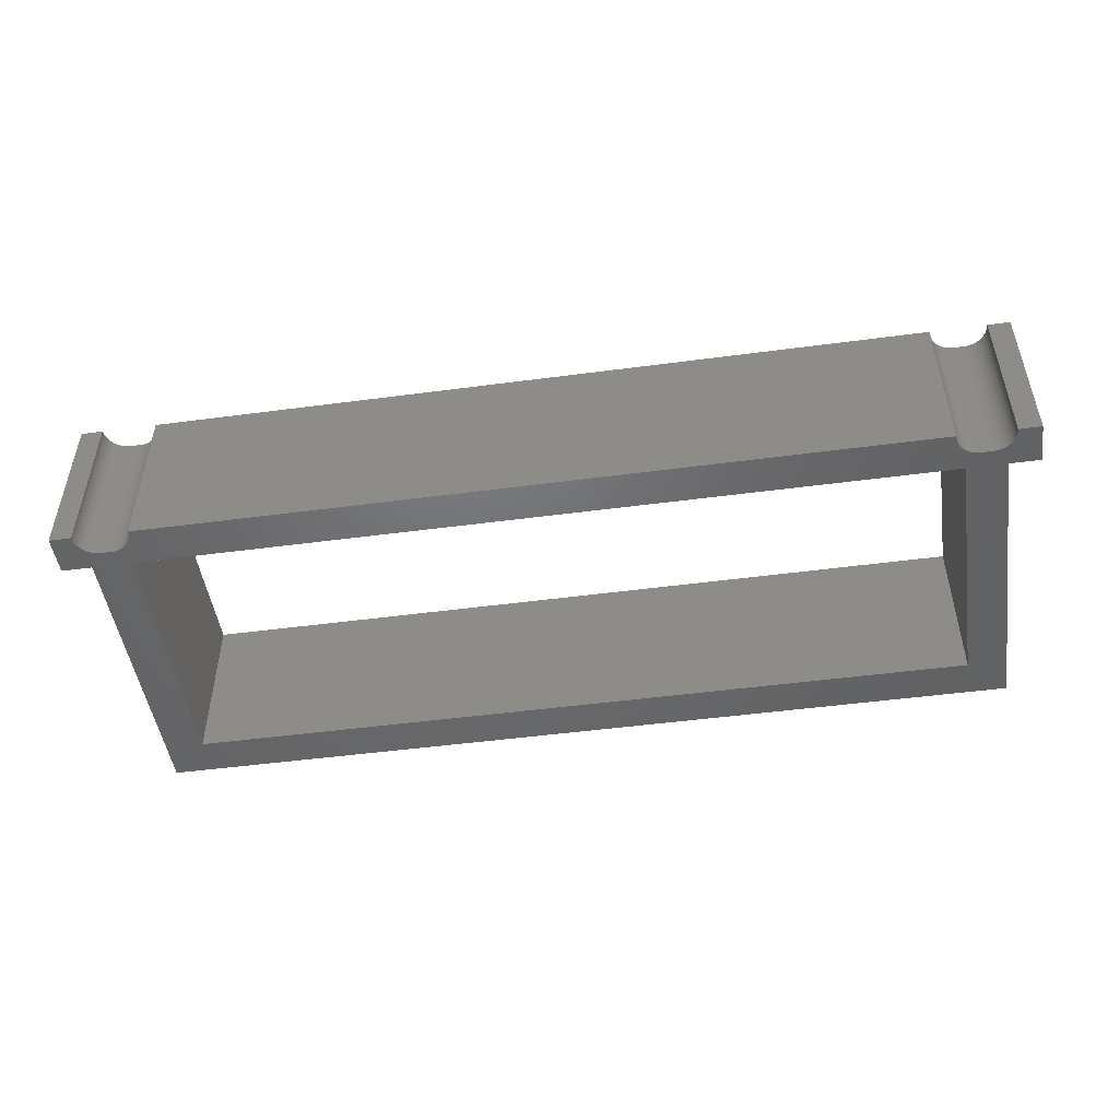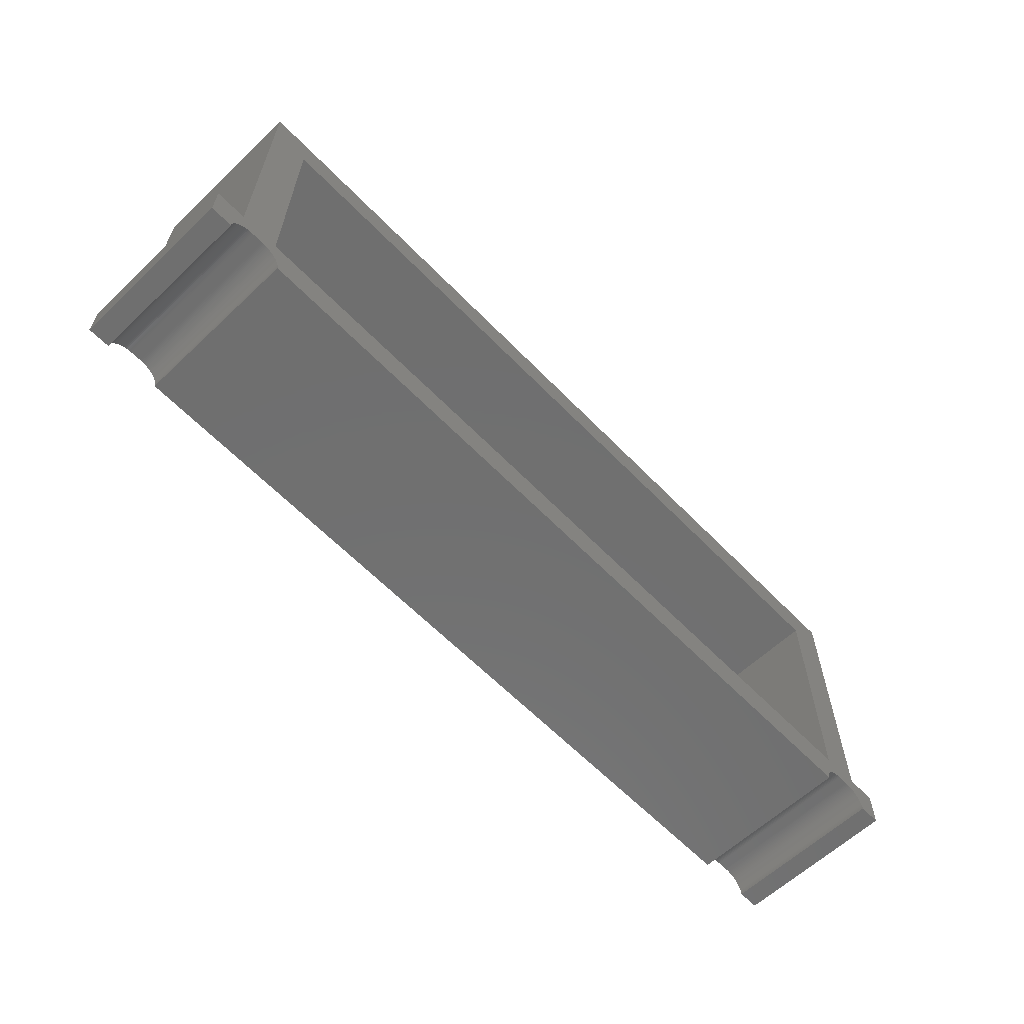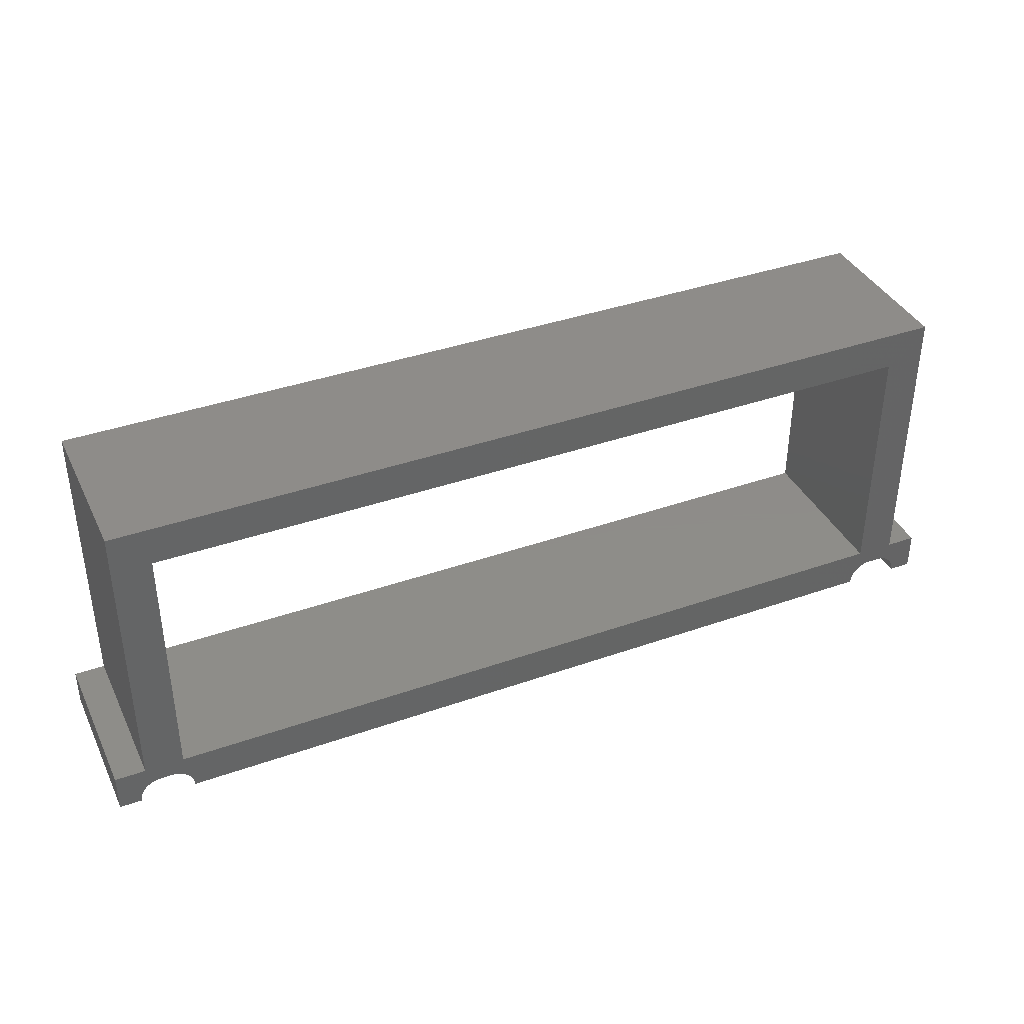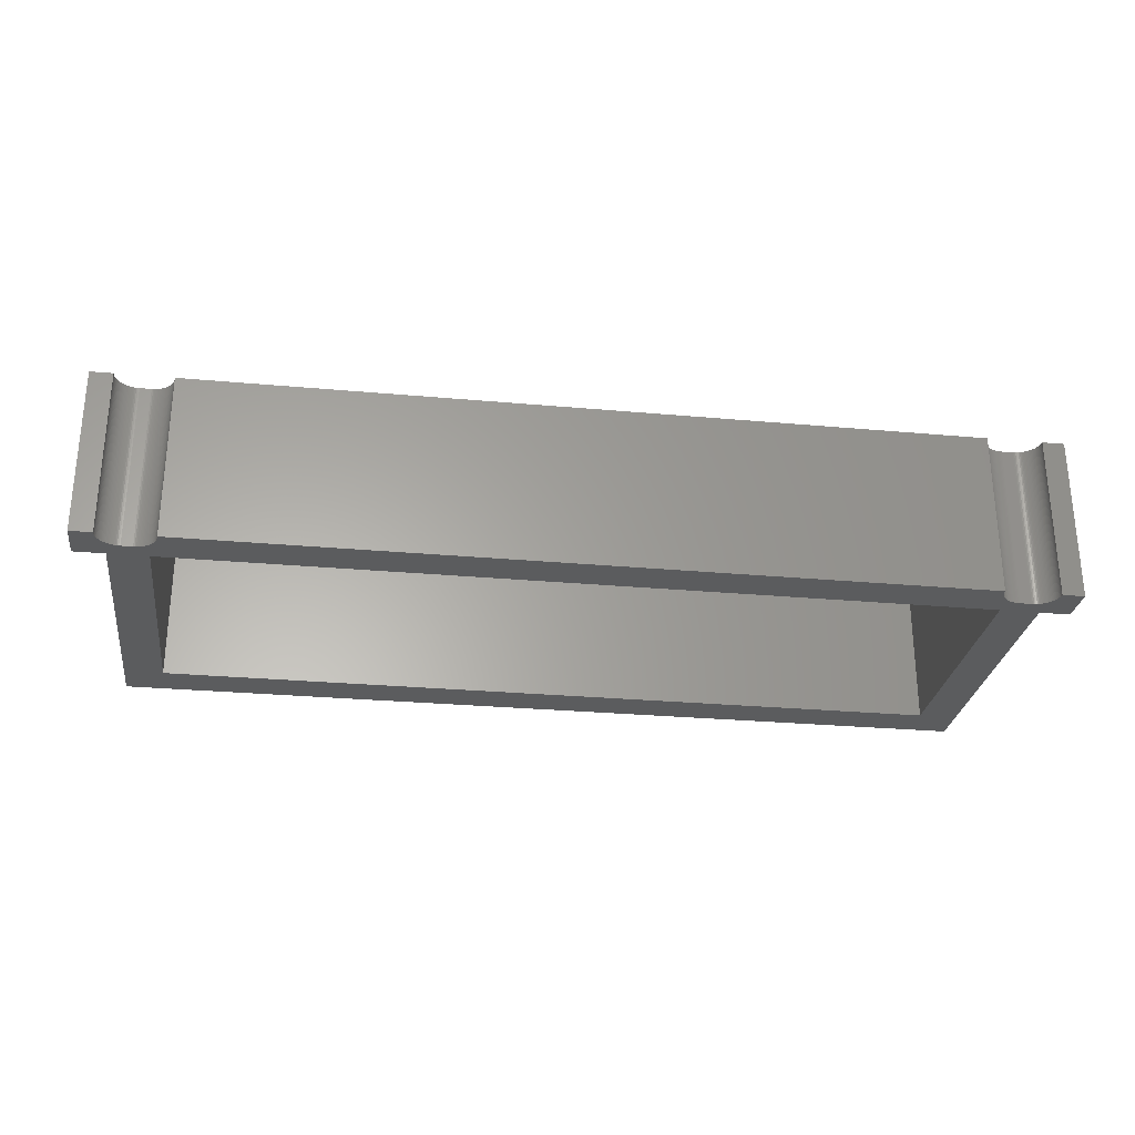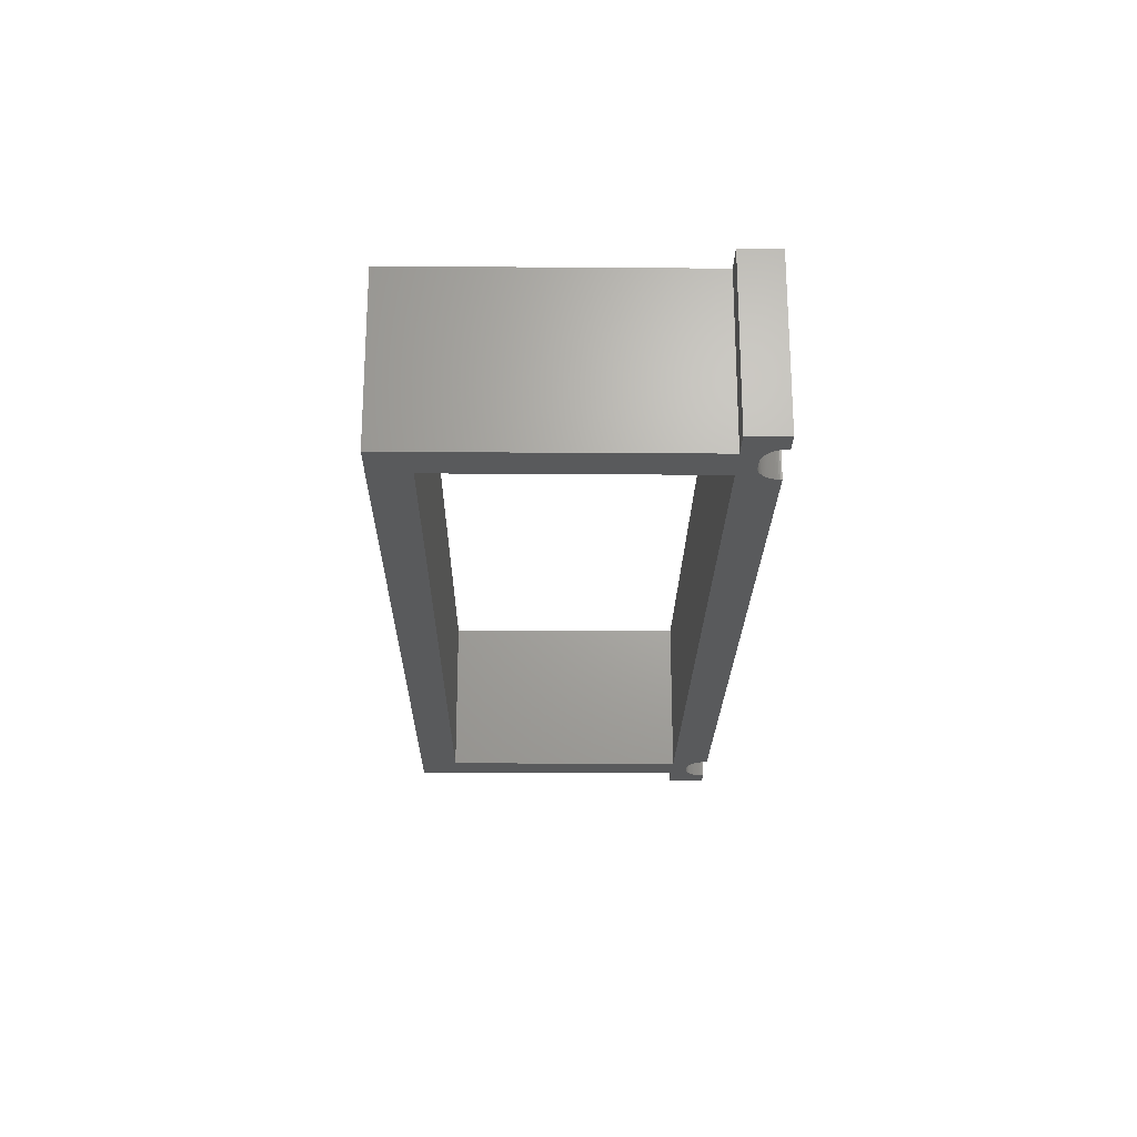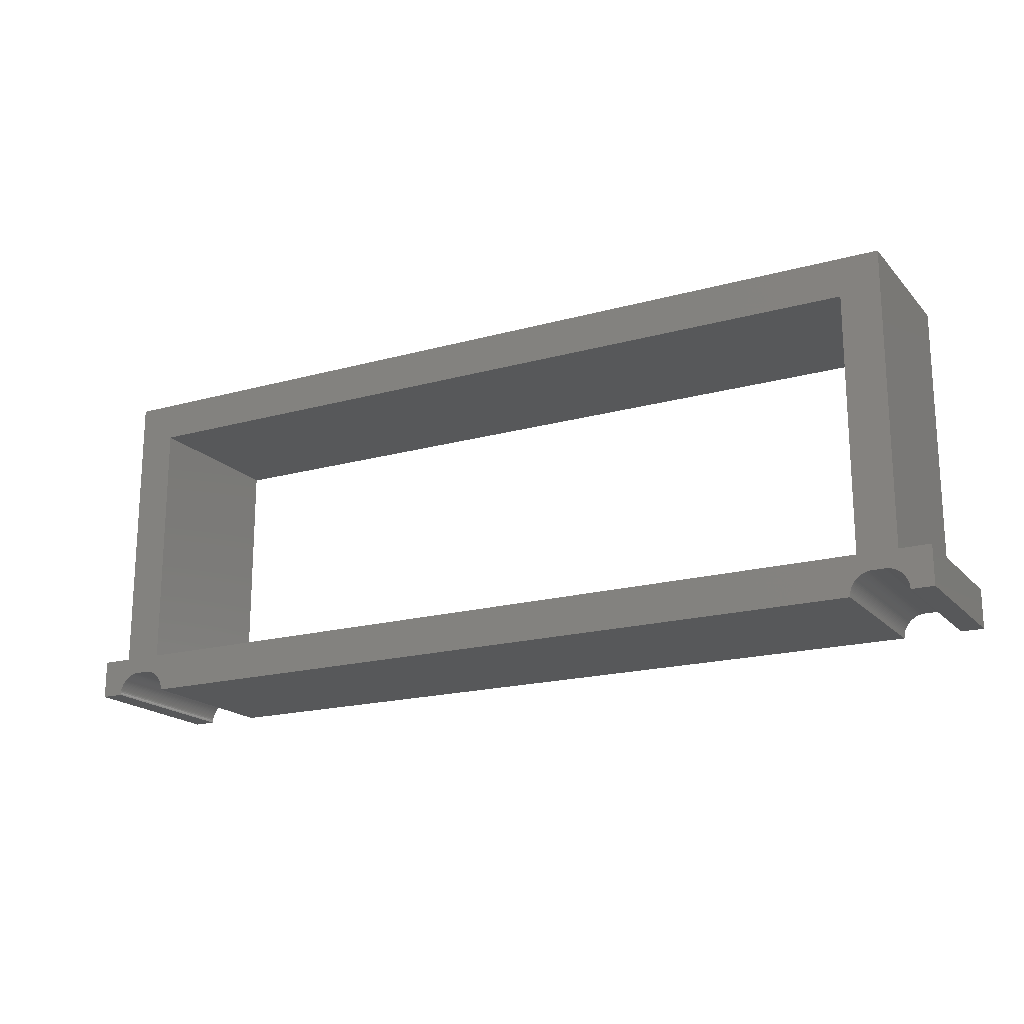
<metadata>
{"format":"stl","ext":"stl","renderer":"f3d","projection":"perspective","resolution":1024,"background":"white","views":[{"elev":-48.8,"azim":-171.6,"up":"+Y"},{"elev":-61.4,"azim":133.8,"up":"+Z"},{"elev":38.3,"azim":-24.0,"up":"+Z"},{"elev":-27.6,"azim":172.1,"up":"+Y"},{"elev":-22.5,"azim":89.3,"up":"+Y"},{"elev":-18.5,"azim":28.2,"up":"+Z"}]}
</metadata>
<code>
# stl→obj: 240 verts, 480 faces
v -84 -15 0
v -84 15 7
v -84 15 0
v -84 -15 7
v -78.5 -15 7
v -78.5 15 7
v 78.5 15 7
v 84 -15 7
v 84 15 7
v 78.5 -15 7
v -71.5 15 7
v 71.5 -15 7
v 71.5 15 7
v -71.5 -15 7
v 84 15 0
v 84 -15 0
v 73.5 15 3.968
v 73.75 15 3.992
v -73.78 15 3.993
v -74 15 4
v 73.25 15 3.929
v -73.75 15 3.992
v 73.01 15 3.874
v -73.5 15 3.968
v 72.76 15 3.804
v -73.25 15 3.929
v 72.53 15 3.719
v -73.01 15 3.874
v 72.3 15 3.619
v -72.76 15 3.804
v 72.07 15 3.505
v -72.53 15 3.719
v 71.86 15 3.377
v -72.3 15 3.619
v 71.65 15 3.236
v -72.07 15 3.505
v 71.45 15 3.082
v -71.86 15 3.377
v 71.26 15 2.916
v -71.65 15 3.236
v 71.08 15 2.738
v -71.45 15 3.082
v 70.92 15 2.55
v -71.26 15 2.916
v 70.76 15 2.351
v -71.08 15 2.738
v 70.62 15 2.143
v -70.92 15 2.55
v 70.49 15 1.927
v -70.76 15 2.351
v 70.38 15 1.703
v -70.62 15 2.143
v 70.28 15 1.472
v -70.49 15 1.927
v 70.2 15 1.236
v -70.38 15 1.703
v 70.13 15 0.9948
v -70.28 15 1.472
v -70.2 15 1.236
v -70.13 15 0.9948
v 70.07 15 0.7495
v -70.07 15 0.7495
v 70.03 15 0.5013
v -70.03 15 0.5013
v 70.01 15 0.2512
v -70.01 15 0.2512
v 70 15 0
v -70 15 0
v 78.92 15 2.738
v 76.25 15 3.992
v 76.5 15 3.968
v 73.78 15 3.993
v 74 15 4
v 76 15 4
v 76.22 15 3.993
v 76.75 15 3.929
v 76.99 15 3.874
v 77.24 15 3.804
v 77.47 15 3.719
v 77.7 15 3.619
v 77.93 15 3.505
v 78.14 15 3.377
v 78.35 15 3.236
v 78.55 15 3.082
v 78.74 15 2.916
v 79.08 15 2.55
v 79.24 15 2.351
v 79.38 15 2.143
v 79.51 15 1.927
v 79.62 15 1.703
v 79.72 15 1.472
v 79.8 15 1.236
v 79.87 15 0.9948
v 79.93 15 0.7495
v 79.97 15 0.5013
v 79.99 15 0.2512
v 80 15 0
v 78.5 15 60
v 71.5 15 53
v -78.5 15 60
v -71.5 15 53
v -76 15 4
v -76.22 15 3.993
v -76.25 15 3.992
v -76.5 15 3.968
v -76.75 15 3.929
v -76.99 15 3.874
v -77.24 15 3.804
v -77.47 15 3.719
v -77.7 15 3.619
v -77.93 15 3.505
v -78.14 15 3.377
v -78.35 15 3.236
v -78.55 15 3.082
v -78.74 15 2.916
v -78.92 15 2.738
v -79.08 15 2.55
v -79.24 15 2.351
v -79.38 15 2.143
v -79.51 15 1.927
v -79.62 15 1.703
v -79.72 15 1.472
v -79.8 15 1.236
v -79.87 15 0.9948
v -79.93 15 0.7495
v -79.97 15 0.5013
v -79.99 15 0.2512
v -80 15 0
v -80 -15 0
v 80 -15 0
v -70 -15 0
v 70 -15 0
v -73.5 -15 3.968
v -73.75 -15 3.992
v 73.97 -15 3.999
v 74 -15 4
v -73.25 -15 3.929
v 73.75 -15 3.992
v -73.01 -15 3.874
v 73.5 -15 3.968
v -72.76 -15 3.804
v 73.25 -15 3.929
v -72.53 -15 3.719
v 73.01 -15 3.874
v -72.3 -15 3.619
v 72.76 -15 3.804
v -72.07 -15 3.505
v 72.53 -15 3.719
v -71.86 -15 3.377
v 72.3 -15 3.619
v -71.65 -15 3.236
v 72.07 -15 3.505
v -71.45 -15 3.082
v 71.86 -15 3.377
v -71.26 -15 2.916
v 71.65 -15 3.236
v -71.08 -15 2.738
v 71.45 -15 3.082
v -70.92 -15 2.55
v 71.26 -15 2.916
v -70.76 -15 2.351
v 71.08 -15 2.738
v -70.62 -15 2.143
v 70.92 -15 2.55
v -70.49 -15 1.927
v 70.76 -15 2.351
v -70.38 -15 1.703
v 70.62 -15 2.143
v -70.28 -15 1.472
v 70.49 -15 1.927
v -70.2 -15 1.236
v 70.38 -15 1.703
v -70.13 -15 0.9948
v 70.28 -15 1.472
v 70.2 -15 1.236
v 70.13 -15 0.9948
v -70.07 -15 0.7495
v 70.07 -15 0.7495
v -70.03 -15 0.5013
v 70.03 -15 0.5013
v -70.01 -15 0.2512
v 70.01 -15 0.2512
v -78.92 -15 2.738
v -76.25 -15 3.992
v -76.5 -15 3.968
v -73.97 -15 3.999
v -74 -15 4
v -76 -15 4
v -76.03 -15 3.999
v -76.75 -15 3.929
v -76.99 -15 3.874
v -77.24 -15 3.804
v -77.47 -15 3.719
v -77.7 -15 3.619
v -77.93 -15 3.505
v -78.14 -15 3.377
v -78.35 -15 3.236
v -78.55 -15 3.082
v -78.74 -15 2.916
v -79.08 -15 2.55
v -79.24 -15 2.351
v -79.38 -15 2.143
v -79.51 -15 1.927
v -79.62 -15 1.703
v -79.72 -15 1.472
v -79.8 -15 1.236
v -79.87 -15 0.9948
v -79.93 -15 0.7495
v -79.97 -15 0.5013
v -79.99 -15 0.2512
v -78.5 -15 60
v -71.5 -15 53
v 78.5 -15 60
v 71.5 -15 53
v 76 -15 4
v 76.03 -15 3.999
v 76.25 -15 3.992
v 76.5 -15 3.968
v 76.75 -15 3.929
v 76.99 -15 3.874
v 77.24 -15 3.804
v 77.47 -15 3.719
v 77.7 -15 3.619
v 77.93 -15 3.505
v 78.14 -15 3.377
v 78.35 -15 3.236
v 78.55 -15 3.082
v 78.74 -15 2.916
v 78.92 -15 2.738
v 79.08 -15 2.55
v 79.24 -15 2.351
v 79.38 -15 2.143
v 79.51 -15 1.927
v 79.62 -15 1.703
v 79.72 -15 1.472
v 79.8 -15 1.236
v 79.87 -15 0.9948
v 79.93 -15 0.7495
v 79.97 -15 0.5013
v 79.99 -15 0.2512
f 1 2 3
f 2 1 4
f 2 5 6
f 5 2 4
f 7 8 9
f 8 7 10
f 11 12 13
f 12 11 14
f 8 15 9
f 15 8 16
f 17 13 18
f 11 19 20
f 21 13 17
f 11 22 19
f 23 13 21
f 11 24 22
f 25 13 23
f 11 26 24
f 27 13 25
f 11 28 26
f 29 13 27
f 11 30 28
f 31 13 29
f 11 32 30
f 33 13 31
f 11 34 32
f 35 13 33
f 11 36 34
f 37 13 35
f 11 38 36
f 39 13 37
f 11 40 38
f 41 13 39
f 11 42 40
f 43 13 41
f 11 44 42
f 45 13 43
f 11 46 44
f 47 13 45
f 11 48 46
f 49 13 47
f 11 50 48
f 51 13 49
f 11 52 50
f 53 13 51
f 11 54 52
f 55 13 53
f 11 56 54
f 57 13 55
f 11 58 56
f 13 57 11
f 11 59 58
f 60 11 57
f 11 60 59
f 61 60 57
f 61 62 60
f 63 62 61
f 63 64 62
f 65 64 63
f 65 66 64
f 67 66 65
f 66 67 68
f 69 7 9
f 70 7 71
f 72 13 73
f 18 13 72
f 13 74 73
f 7 74 13
f 74 7 75
f 75 7 70
f 7 76 71
f 7 77 76
f 7 78 77
f 7 79 78
f 7 80 79
f 7 81 80
f 7 82 81
f 7 83 82
f 7 84 83
f 7 85 84
f 7 69 85
f 9 86 69
f 9 87 86
f 9 88 87
f 9 89 88
f 9 90 89
f 15 90 9
f 90 15 91
f 91 15 92
f 92 15 93
f 93 15 94
f 94 15 95
f 95 15 96
f 96 15 97
f 98 99 100
f 7 99 98
f 99 7 13
f 101 100 99
f 6 101 11
f 101 6 100
f 11 20 6
f 102 6 20
f 103 6 102
f 104 6 103
f 105 6 104
f 106 6 105
f 107 6 106
f 108 6 107
f 109 6 108
f 110 6 109
f 111 6 110
f 112 6 111
f 113 6 112
f 114 6 113
f 115 6 114
f 116 6 115
f 6 116 2
f 117 2 116
f 118 2 117
f 119 2 118
f 120 2 119
f 121 2 120
f 3 121 122
f 3 122 123
f 3 123 124
f 3 124 125
f 3 125 126
f 3 126 127
f 3 127 128
f 121 3 2
f 1 128 129
f 128 1 3
f 130 15 16
f 15 130 97
f 131 67 132
f 67 131 68
f 133 14 134
f 12 135 136
f 137 14 133
f 12 138 135
f 139 14 137
f 12 140 138
f 141 14 139
f 12 142 140
f 143 14 141
f 12 144 142
f 145 14 143
f 12 146 144
f 147 14 145
f 12 148 146
f 149 14 147
f 12 150 148
f 151 14 149
f 12 152 150
f 153 14 151
f 12 154 152
f 155 14 153
f 12 156 154
f 157 14 155
f 12 158 156
f 159 14 157
f 12 160 158
f 161 14 159
f 12 162 160
f 163 14 161
f 12 164 162
f 165 14 163
f 12 166 164
f 167 14 165
f 12 168 166
f 169 14 167
f 12 170 168
f 171 14 169
f 12 172 170
f 173 14 171
f 12 174 172
f 14 173 12
f 12 175 174
f 176 12 173
f 12 176 175
f 177 176 173
f 177 178 176
f 179 178 177
f 179 180 178
f 181 180 179
f 181 182 180
f 131 182 181
f 182 131 132
f 183 5 4
f 184 5 185
f 186 14 187
f 134 14 186
f 14 188 187
f 5 188 14
f 188 5 189
f 189 5 184
f 5 190 185
f 5 191 190
f 5 192 191
f 5 193 192
f 5 194 193
f 5 195 194
f 5 196 195
f 5 197 196
f 5 198 197
f 5 199 198
f 5 183 199
f 4 200 183
f 4 201 200
f 4 202 201
f 4 203 202
f 4 204 203
f 1 204 4
f 204 1 205
f 205 1 206
f 206 1 207
f 207 1 208
f 208 1 209
f 209 1 210
f 210 1 129
f 211 212 213
f 5 212 211
f 212 5 14
f 214 213 212
f 10 214 12
f 214 10 213
f 12 136 10
f 215 10 136
f 216 10 215
f 217 10 216
f 218 10 217
f 219 10 218
f 220 10 219
f 221 10 220
f 222 10 221
f 223 10 222
f 224 10 223
f 225 10 224
f 226 10 225
f 227 10 226
f 228 10 227
f 229 10 228
f 10 229 8
f 230 8 229
f 231 8 230
f 232 8 231
f 233 8 232
f 234 8 233
f 16 234 235
f 16 235 236
f 16 236 237
f 16 237 238
f 16 238 239
f 16 239 240
f 16 240 130
f 234 16 8
f 100 213 98
f 213 100 211
f 212 99 214
f 99 212 101
f 5 100 6
f 100 5 211
f 212 11 101
f 11 212 14
f 12 99 13
f 99 12 214
f 213 7 98
f 7 213 10
f 236 91 92
f 91 236 235
f 136 74 215
f 74 136 73
f 158 35 156
f 35 158 37
f 162 43 41
f 43 162 164
f 224 82 225
f 82 224 81
f 237 92 93
f 92 237 236
f 156 33 154
f 33 156 35
f 142 17 140
f 17 142 21
f 215 75 216
f 75 215 74
f 218 76 219
f 76 218 71
f 240 95 96
f 95 240 239
f 178 63 61
f 63 178 180
f 148 25 146
f 25 148 27
f 140 18 138
f 18 140 17
f 225 83 226
f 83 225 82
f 223 81 224
f 81 223 80
f 219 77 220
f 77 219 76
f 226 84 227
f 84 226 83
f 130 96 97
f 96 130 240
f 238 93 94
f 93 238 237
f 160 37 158
f 37 160 39
f 162 39 160
f 39 162 41
f 146 23 144
f 23 146 25
f 152 29 150
f 29 152 31
f 150 27 148
f 27 150 29
f 154 31 152
f 31 154 33
f 138 72 135
f 72 138 18
f 135 73 136
f 73 135 72
f 221 79 222
f 79 221 78
f 222 80 223
f 80 222 79
f 220 78 221
f 78 220 77
f 217 71 218
f 71 217 70
f 217 75 70
f 75 217 216
f 232 87 88
f 87 232 231
f 230 69 86
f 69 230 229
f 231 86 87
f 86 231 230
f 239 94 95
f 94 239 238
f 172 53 51
f 53 172 174
f 180 65 63
f 65 180 182
f 182 67 65
f 67 182 132
f 166 47 45
f 47 166 168
f 164 45 43
f 45 164 166
f 170 51 49
f 51 170 172
f 168 49 47
f 49 168 170
f 144 21 142
f 21 144 23
f 235 90 91
f 90 235 234
f 234 89 90
f 89 234 233
f 233 88 89
f 88 233 232
f 227 85 228
f 85 227 84
f 228 69 229
f 69 228 85
f 175 57 55
f 57 175 176
f 176 61 57
f 61 176 178
f 174 55 53
f 55 174 175
f 131 66 68
f 66 131 181
f 189 102 188
f 102 189 103
f 184 103 189
f 103 184 104
f 210 128 127
f 128 210 129
f 155 46 157
f 46 155 44
f 205 123 122
f 123 205 206
f 133 26 137
f 26 133 24
f 147 38 149
f 38 147 36
f 188 20 187
f 20 188 102
f 192 107 191
f 107 192 108
f 195 110 194
f 110 195 111
f 197 112 196
f 112 197 113
f 204 122 121
f 122 204 205
f 141 32 143
f 32 141 30
f 187 19 186
f 19 187 20
f 159 46 48
f 46 159 157
f 163 50 52
f 50 163 161
f 153 44 155
f 44 153 42
f 149 40 151
f 40 149 38
f 171 58 59
f 58 171 169
f 167 54 56
f 54 167 165
f 179 62 64
f 62 179 177
f 173 59 60
f 59 173 171
f 191 106 190
f 106 191 107
f 196 111 195
f 111 196 112
f 193 108 192
f 108 193 109
f 202 120 119
f 120 202 203
f 183 115 199
f 115 183 116
f 200 118 117
f 118 200 201
f 198 113 197
f 113 198 114
f 199 114 198
f 114 199 115
f 207 125 124
f 125 207 208
f 208 126 125
f 126 208 209
f 209 127 126
f 127 209 210
f 145 36 147
f 36 145 34
f 139 30 141
f 30 139 28
f 137 28 139
f 28 137 26
f 134 24 133
f 24 134 22
f 161 48 50
f 48 161 159
f 165 52 54
f 52 165 163
f 151 42 153
f 42 151 40
f 169 56 58
f 56 169 167
f 177 60 62
f 60 177 173
f 181 64 66
f 64 181 179
f 185 104 184
f 104 185 105
f 190 105 185
f 105 190 106
f 201 119 118
f 119 201 202
f 183 117 116
f 117 183 200
f 206 124 123
f 124 206 207
f 143 34 145
f 34 143 32
f 134 19 22
f 19 134 186
f 194 109 193
f 109 194 110
f 203 121 120
f 121 203 204

</code>
